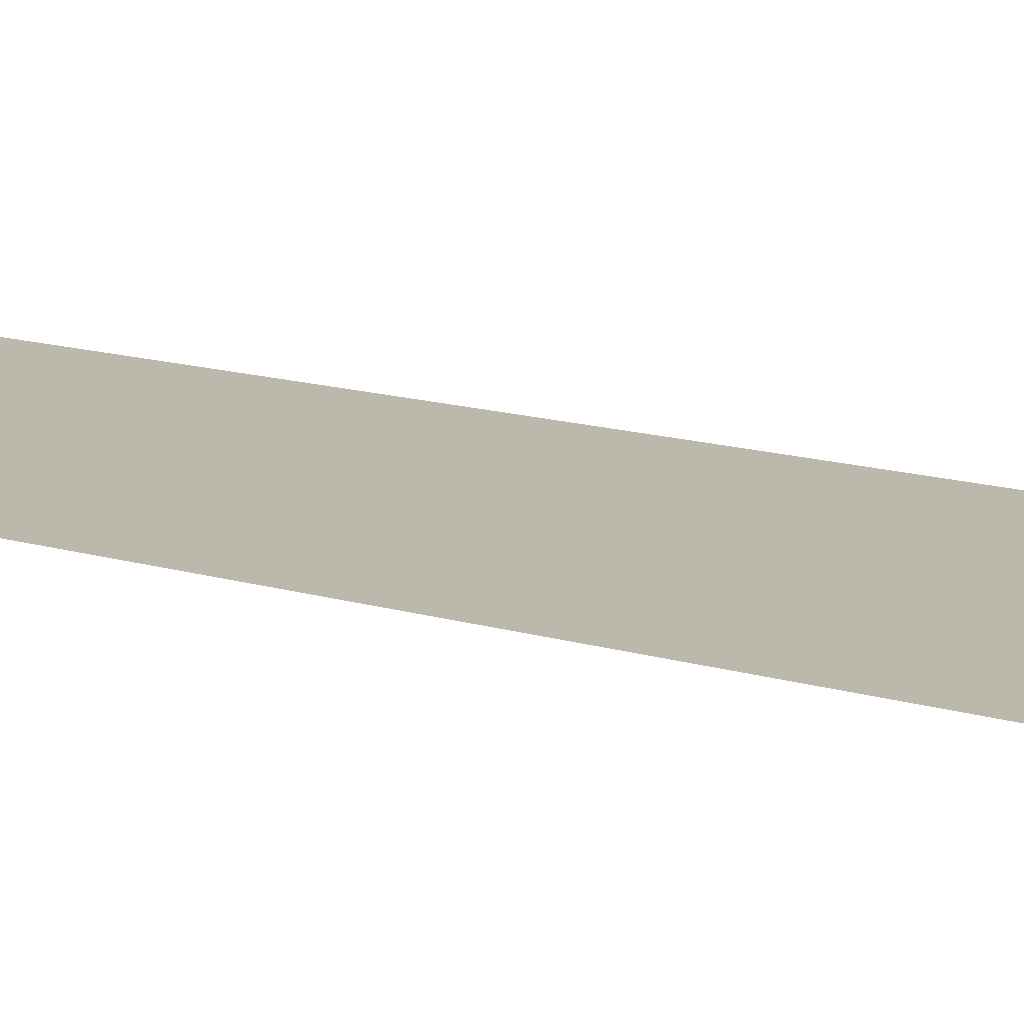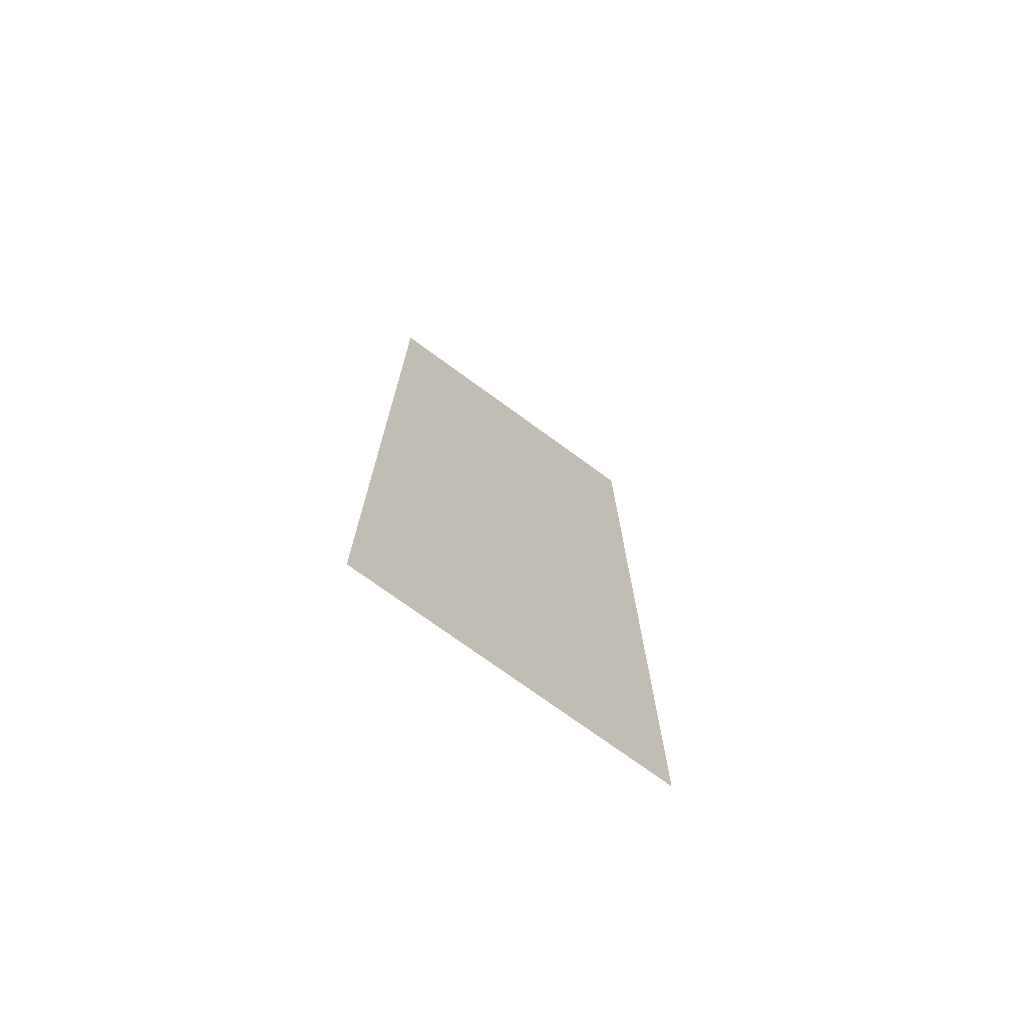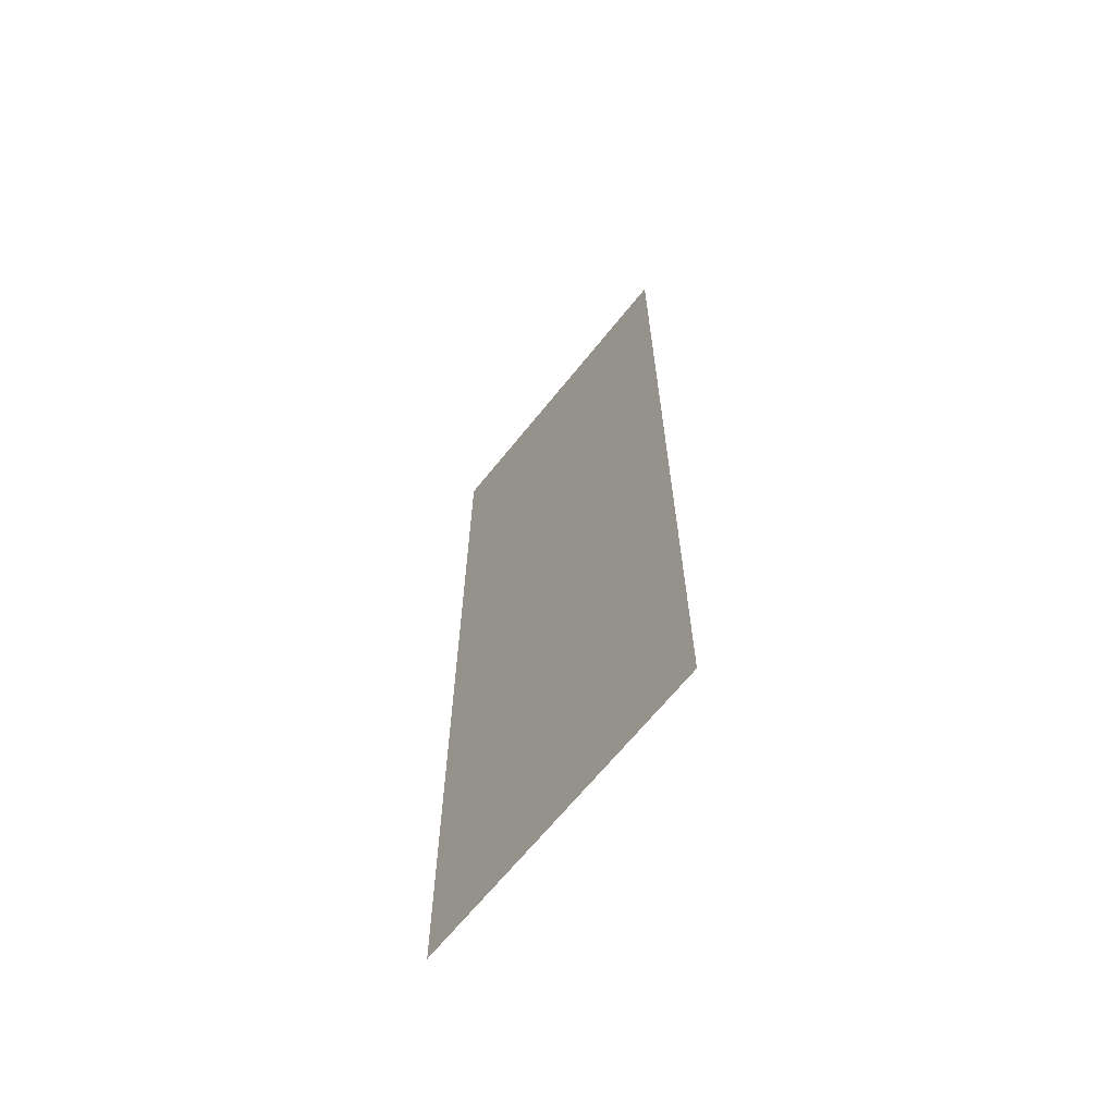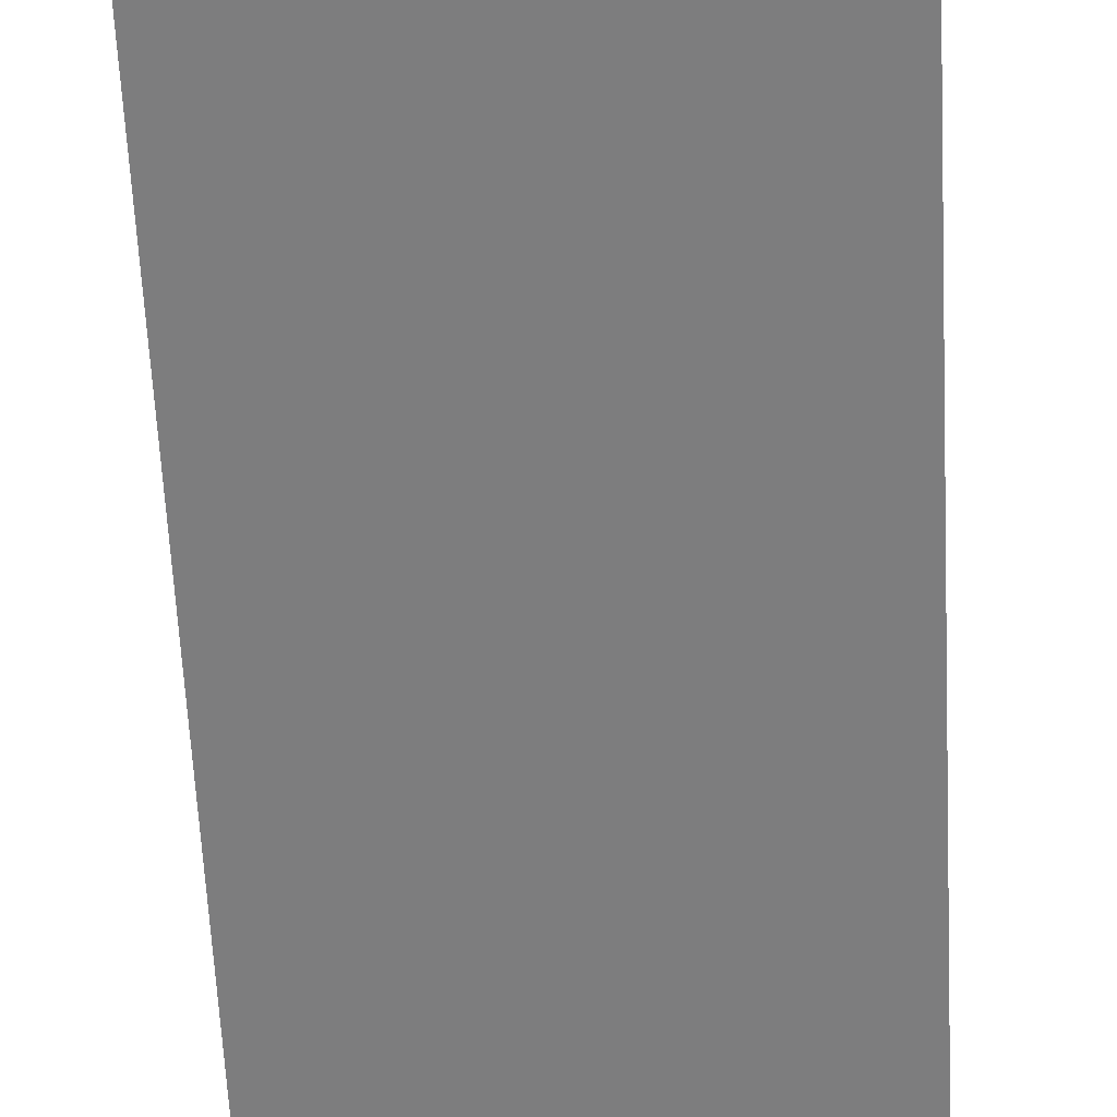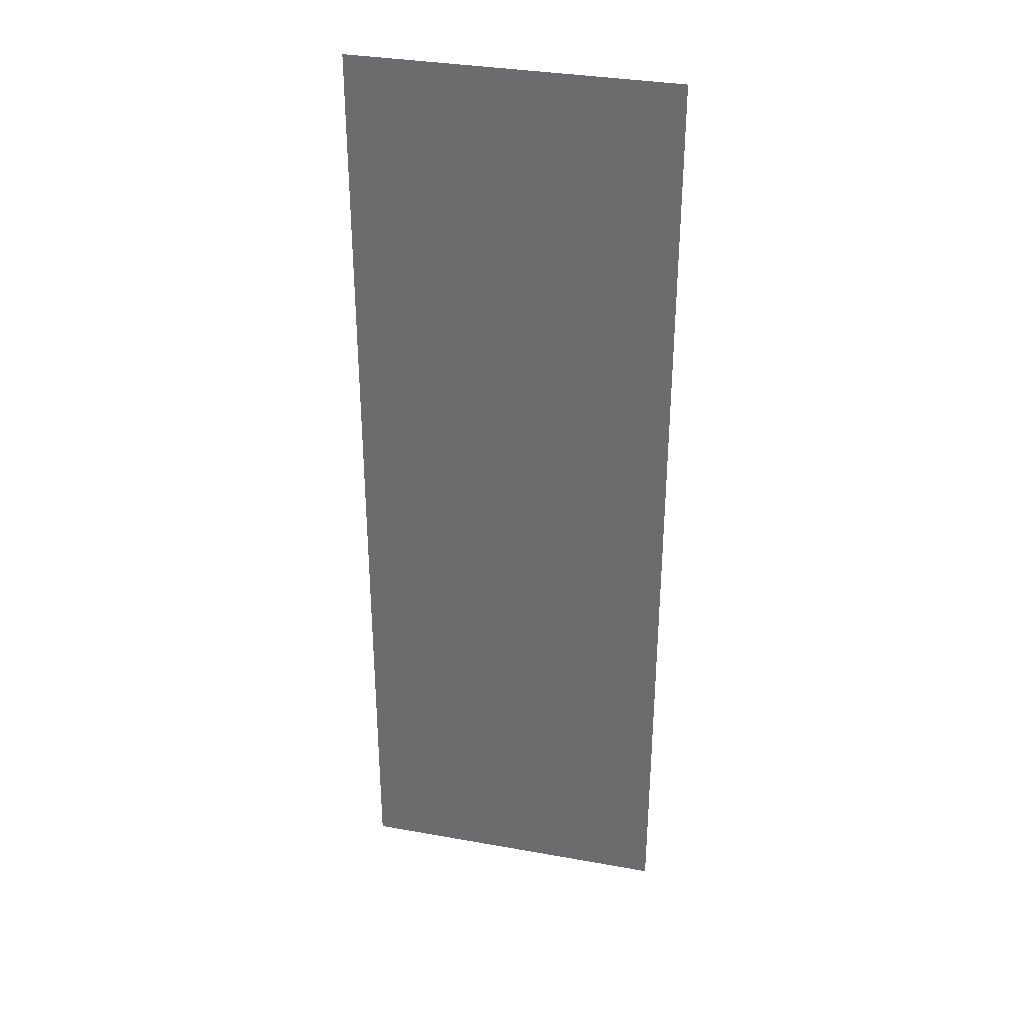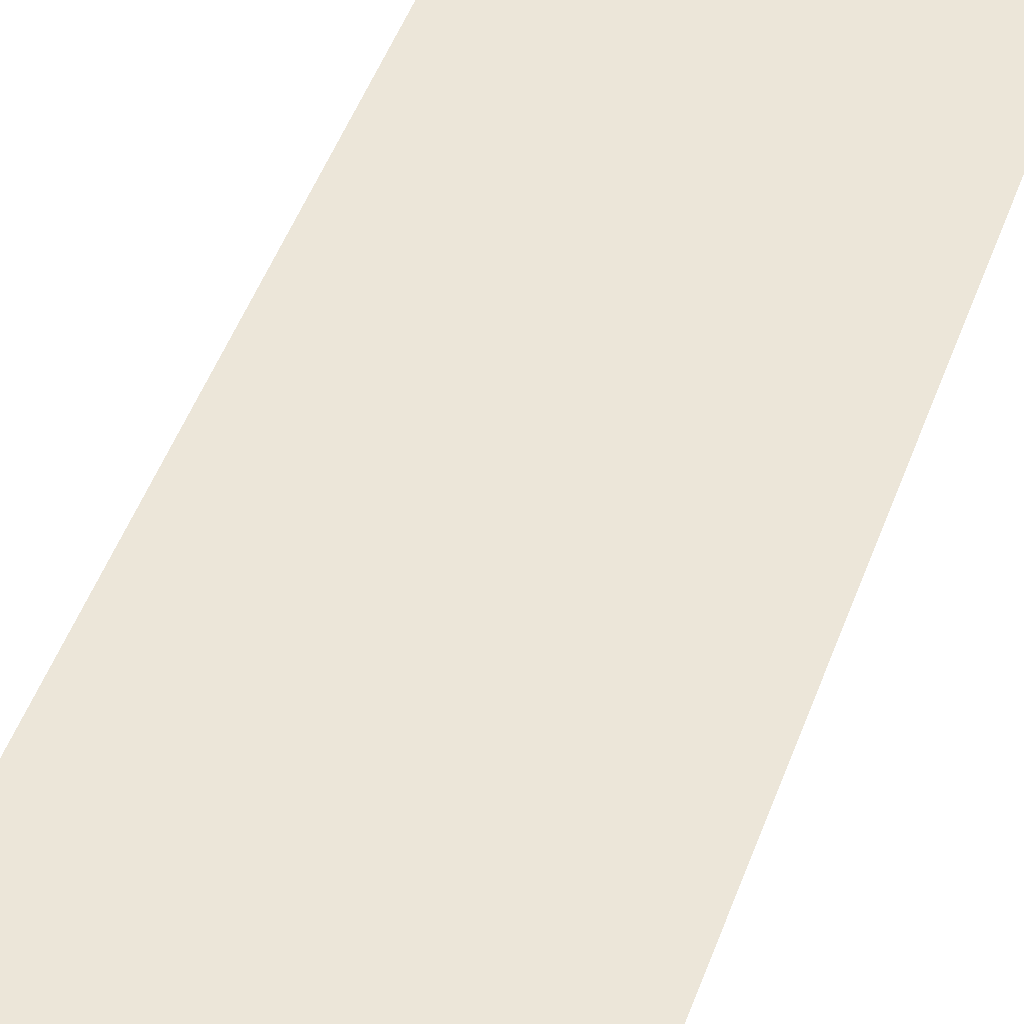
<metadata>
{"format":"obj","ext":"obj","renderer":"f3d","projection":"perspective","resolution":1024,"background":"white","views":[{"elev":14.8,"azim":122.7,"up":"+Z"},{"elev":-74.1,"azim":-36.1,"up":"+Y"},{"elev":-66.2,"azim":-128.7,"up":"+Y"},{"elev":-59.1,"azim":2.8,"up":"+Z"},{"elev":33.9,"azim":13.7,"up":"+Y"},{"elev":49.5,"azim":-160.2,"up":"+Z"}]}
</metadata>
<code>
g default
v -0.5 -1.5 0
v 0.5 -1.5 0
v -0.5 1.5 0
v 0.5 1.5 0
g pPlane1
f 1 2 3
f 3 2 4

</code>
